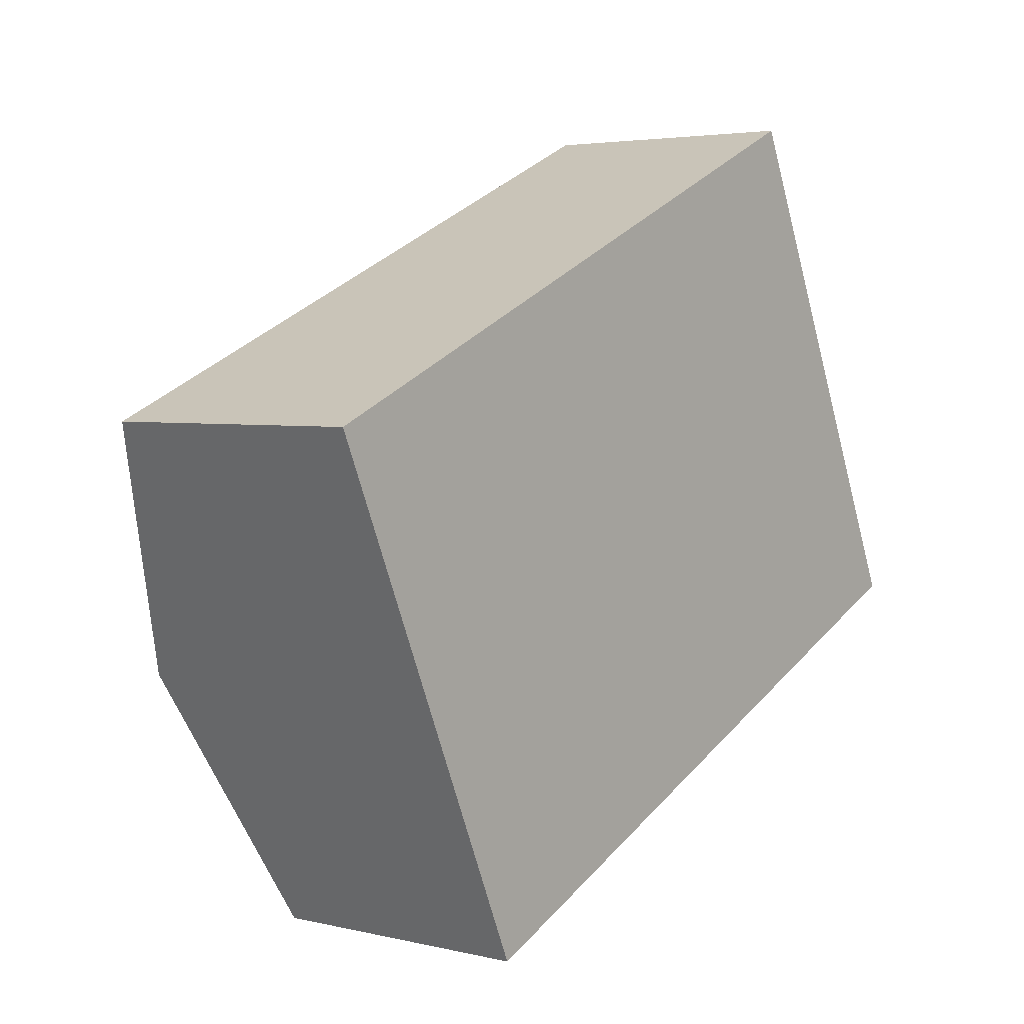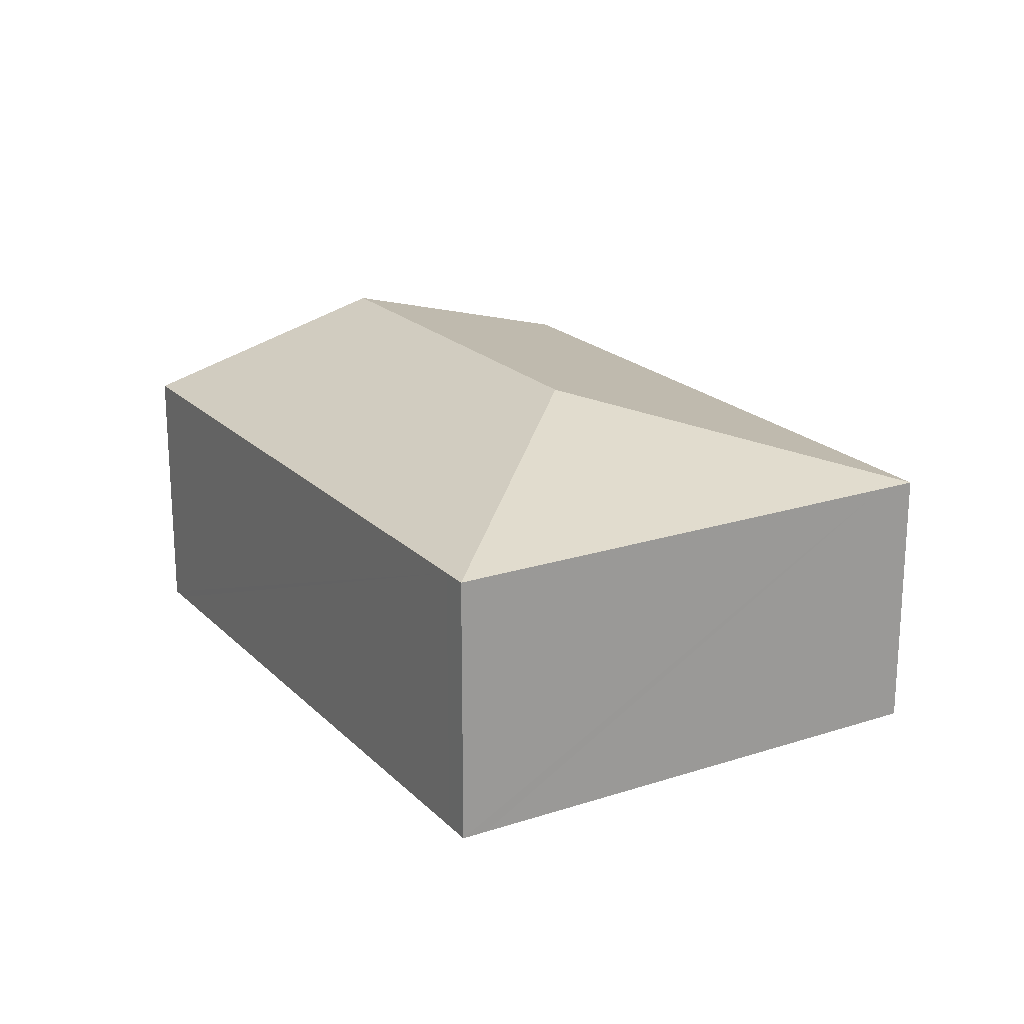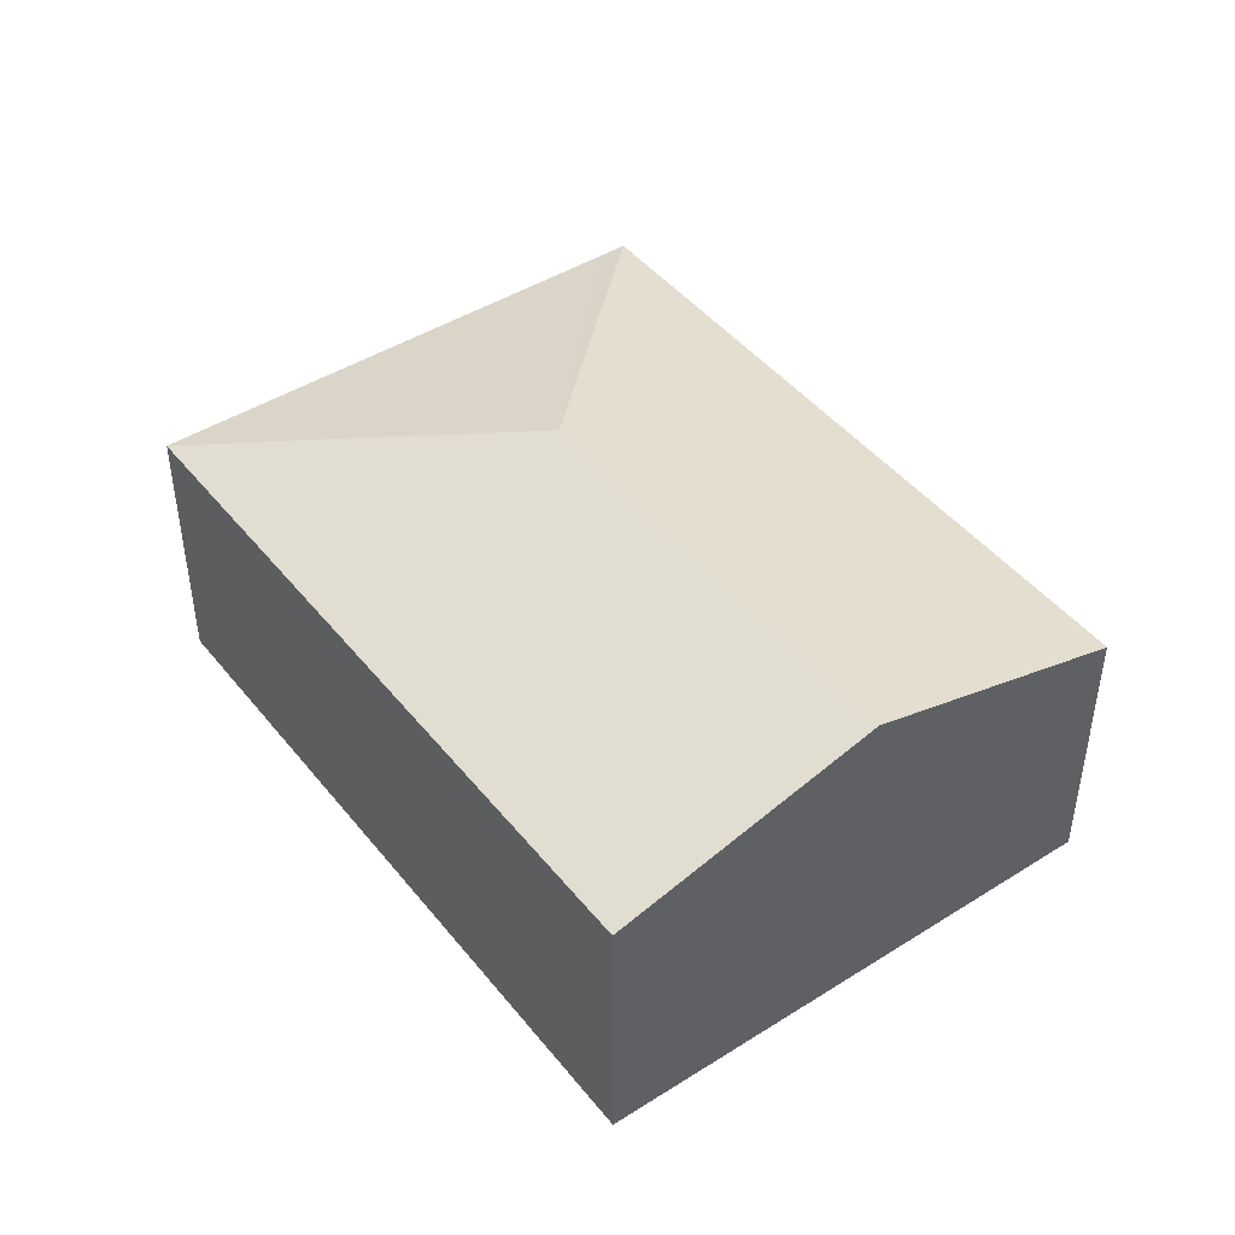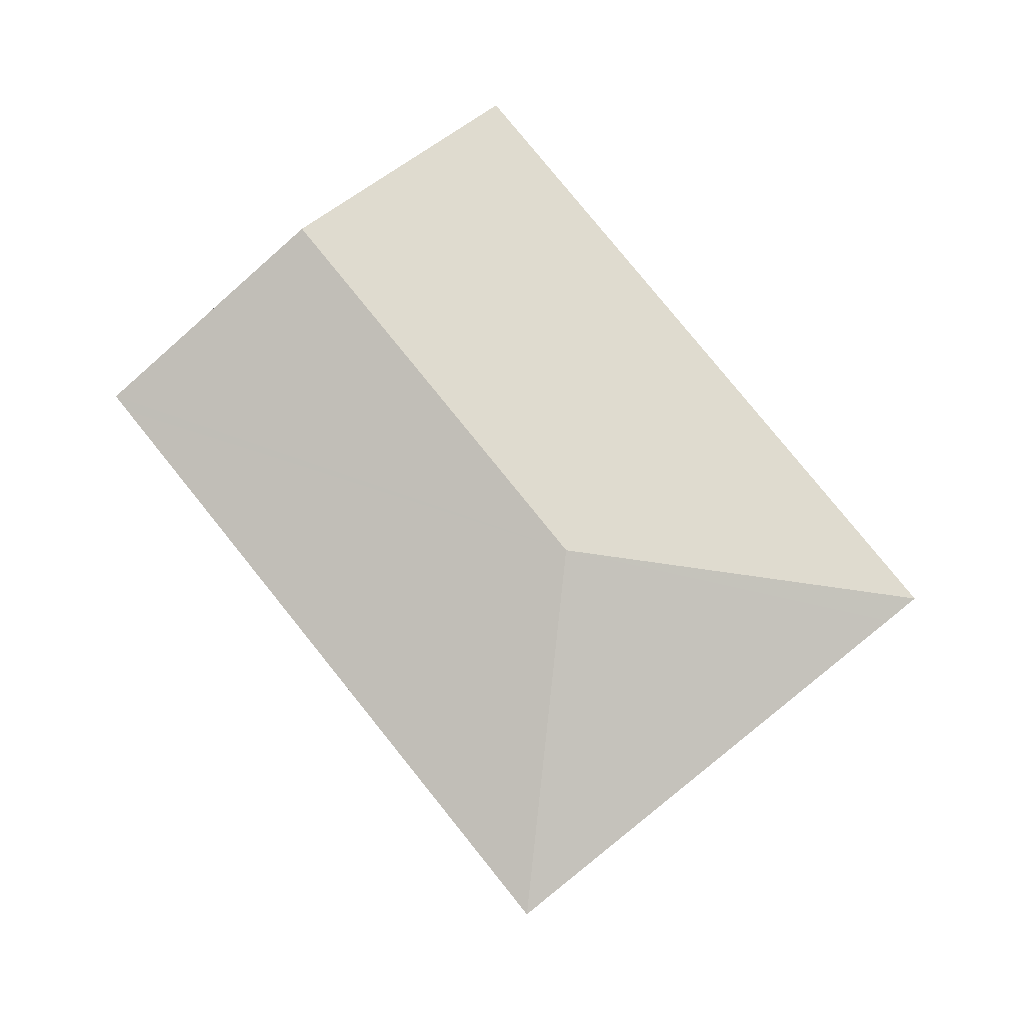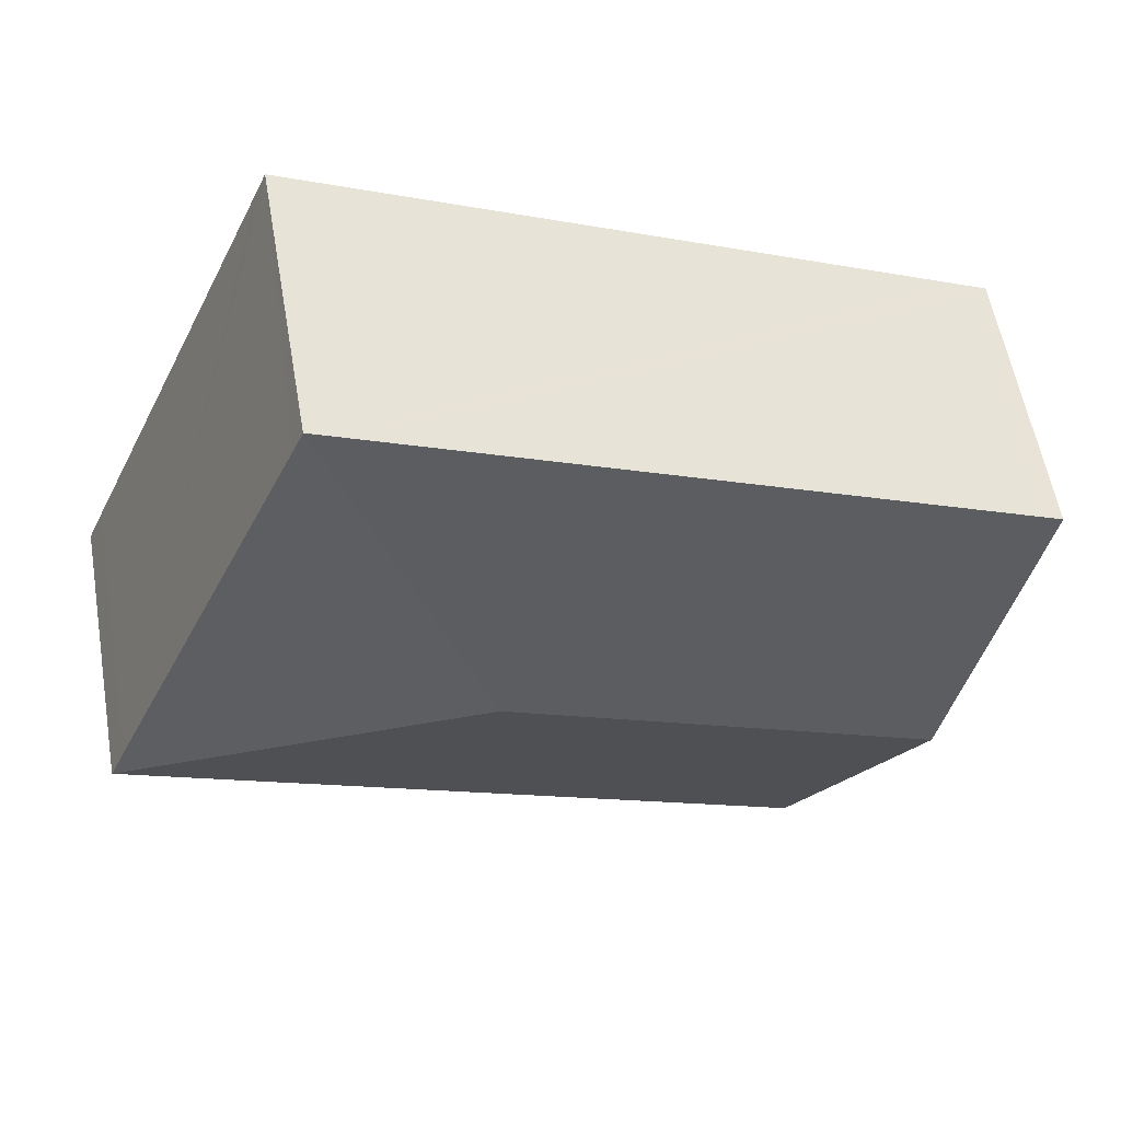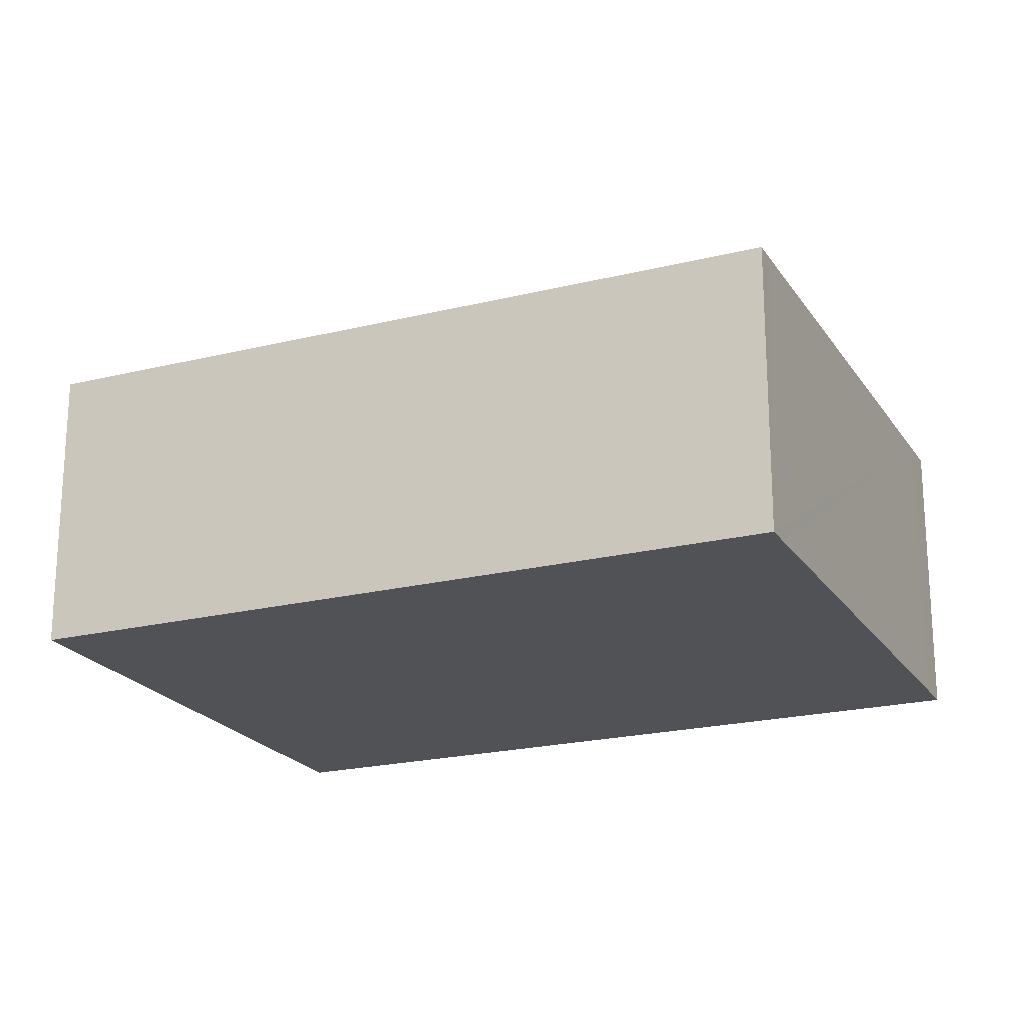
<metadata>
{"format":"obj","ext":"obj","renderer":"f3d","projection":"perspective","resolution":1024,"background":"white","views":[{"elev":3.8,"azim":-51.7,"up":"+Z"},{"elev":20.5,"azim":35.2,"up":"+Y"},{"elev":45.3,"azim":-150.0,"up":"+Y"},{"elev":79.8,"azim":27.2,"up":"+Y"},{"elev":57.4,"azim":170.1,"up":"+Z"},{"elev":68.8,"azim":-0.0,"up":"+Z"}]}
</metadata>
<code>
v  5.123 3.326 -0.613
v  8.459 2.617 -1.604
v  8.613 2.617 -1.951
v  6.552 2.617 2.637
v  6.453 2.617 2.86
v  1.067 3.326 -2.41
v  2.134 2.617 -4.82
v  0 2.617 1.602e-16
v  0.186 2.617 0.082
v  6.206 2.617 2.75
v  0 0 0
v  1.067 1.476e-16 -2.41
v  2.134 2.951e-16 -4.82
v  0.186 -5.021e-18 0.082
v  6.206 -1.684e-16 2.75
v  6.453 -1.751e-16 2.86
v  6.552 -1.615e-16 2.637
v  8.459 9.822e-17 -1.604
v  8.613 1.195e-16 -1.951
g defaultobject
f 1 2 3
f 2 1 4
f 4 1 5
f 6 3 7
f 3 6 1
f 8 1 6
f 1 8 9
f 1 9 10
f 1 10 5
f 6 11 8
f 11 6 7
f 11 7 12
f 12 7 13
f 11 9 8
f 9 11 10
f 10 11 14
f 10 14 15
f 10 15 5
f 5 15 16
f 16 4 5
f 4 16 2
f 2 16 17
f 2 17 18
f 2 18 3
f 3 18 19
f 19 7 3
f 7 19 13
f 15 17 16
f 17 15 18
f 18 15 14
f 18 14 19
f 19 14 13
f 13 14 11
f 13 11 12

</code>
